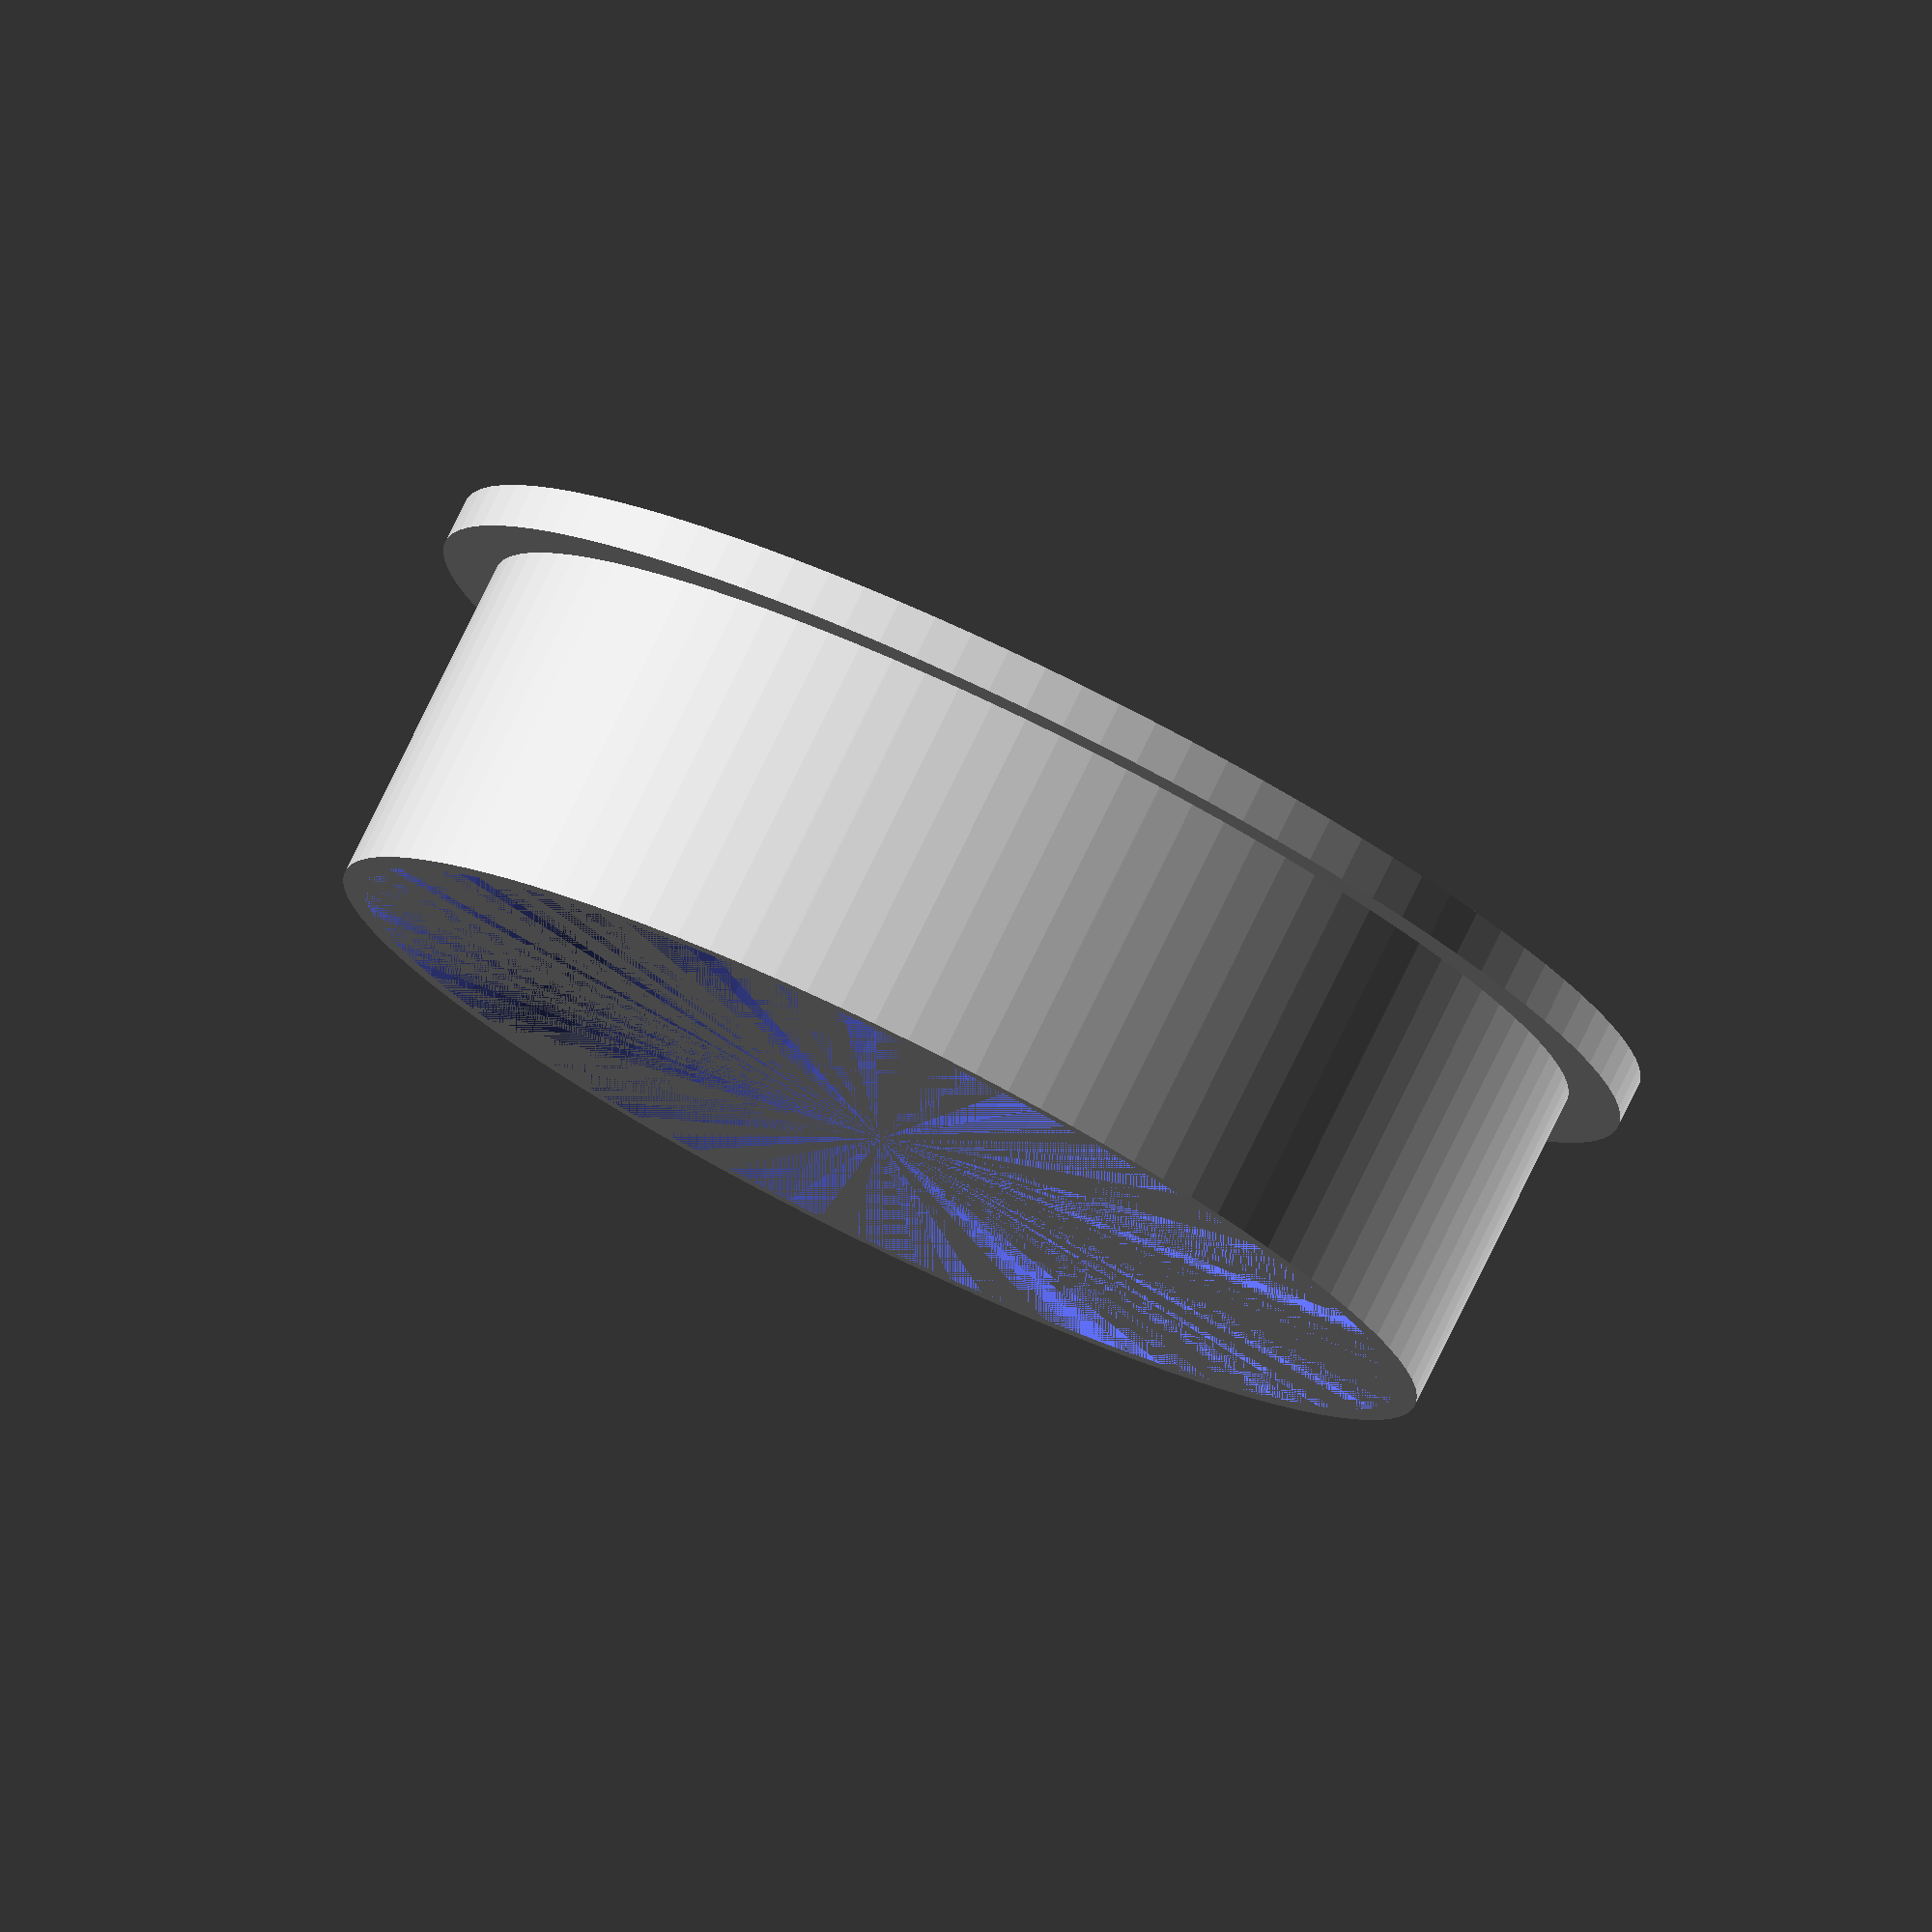
<openscad>
//--------------------------------------------------------------
// Name: SpoolHub
// Version: 1.5
// Purpose: Держатель-заглушка для катушки филамента
// Author: Evgeny Klepikov
// E-mail: klek07@ya.ru
//
// Created: 07.12.2017
// Updated: 07.12.2017
// Copyright: (c) 2017 WildFox24
// Licence: GPL v3
//--------------------------------------------------------------
//
$fn=100;
h1=2;
h2=15;
D1=52;
D2=10;
difference() {
    cylinder(d=D1+5, h=h1);
    cylinder(d=D2, h=h2);
}
difference() {
    translate([0,0,h1]) cylinder(d=D1, h=h2);
    translate([0,0,h1]) cylinder(d=D1-2.0, h=h2);
}
difference() {
    cylinder(d=D2, h=10);
    cylinder(d=D2-1.5, h=10);
}

</openscad>
<views>
elev=100.8 azim=247.8 roll=153.9 proj=o view=wireframe
</views>
